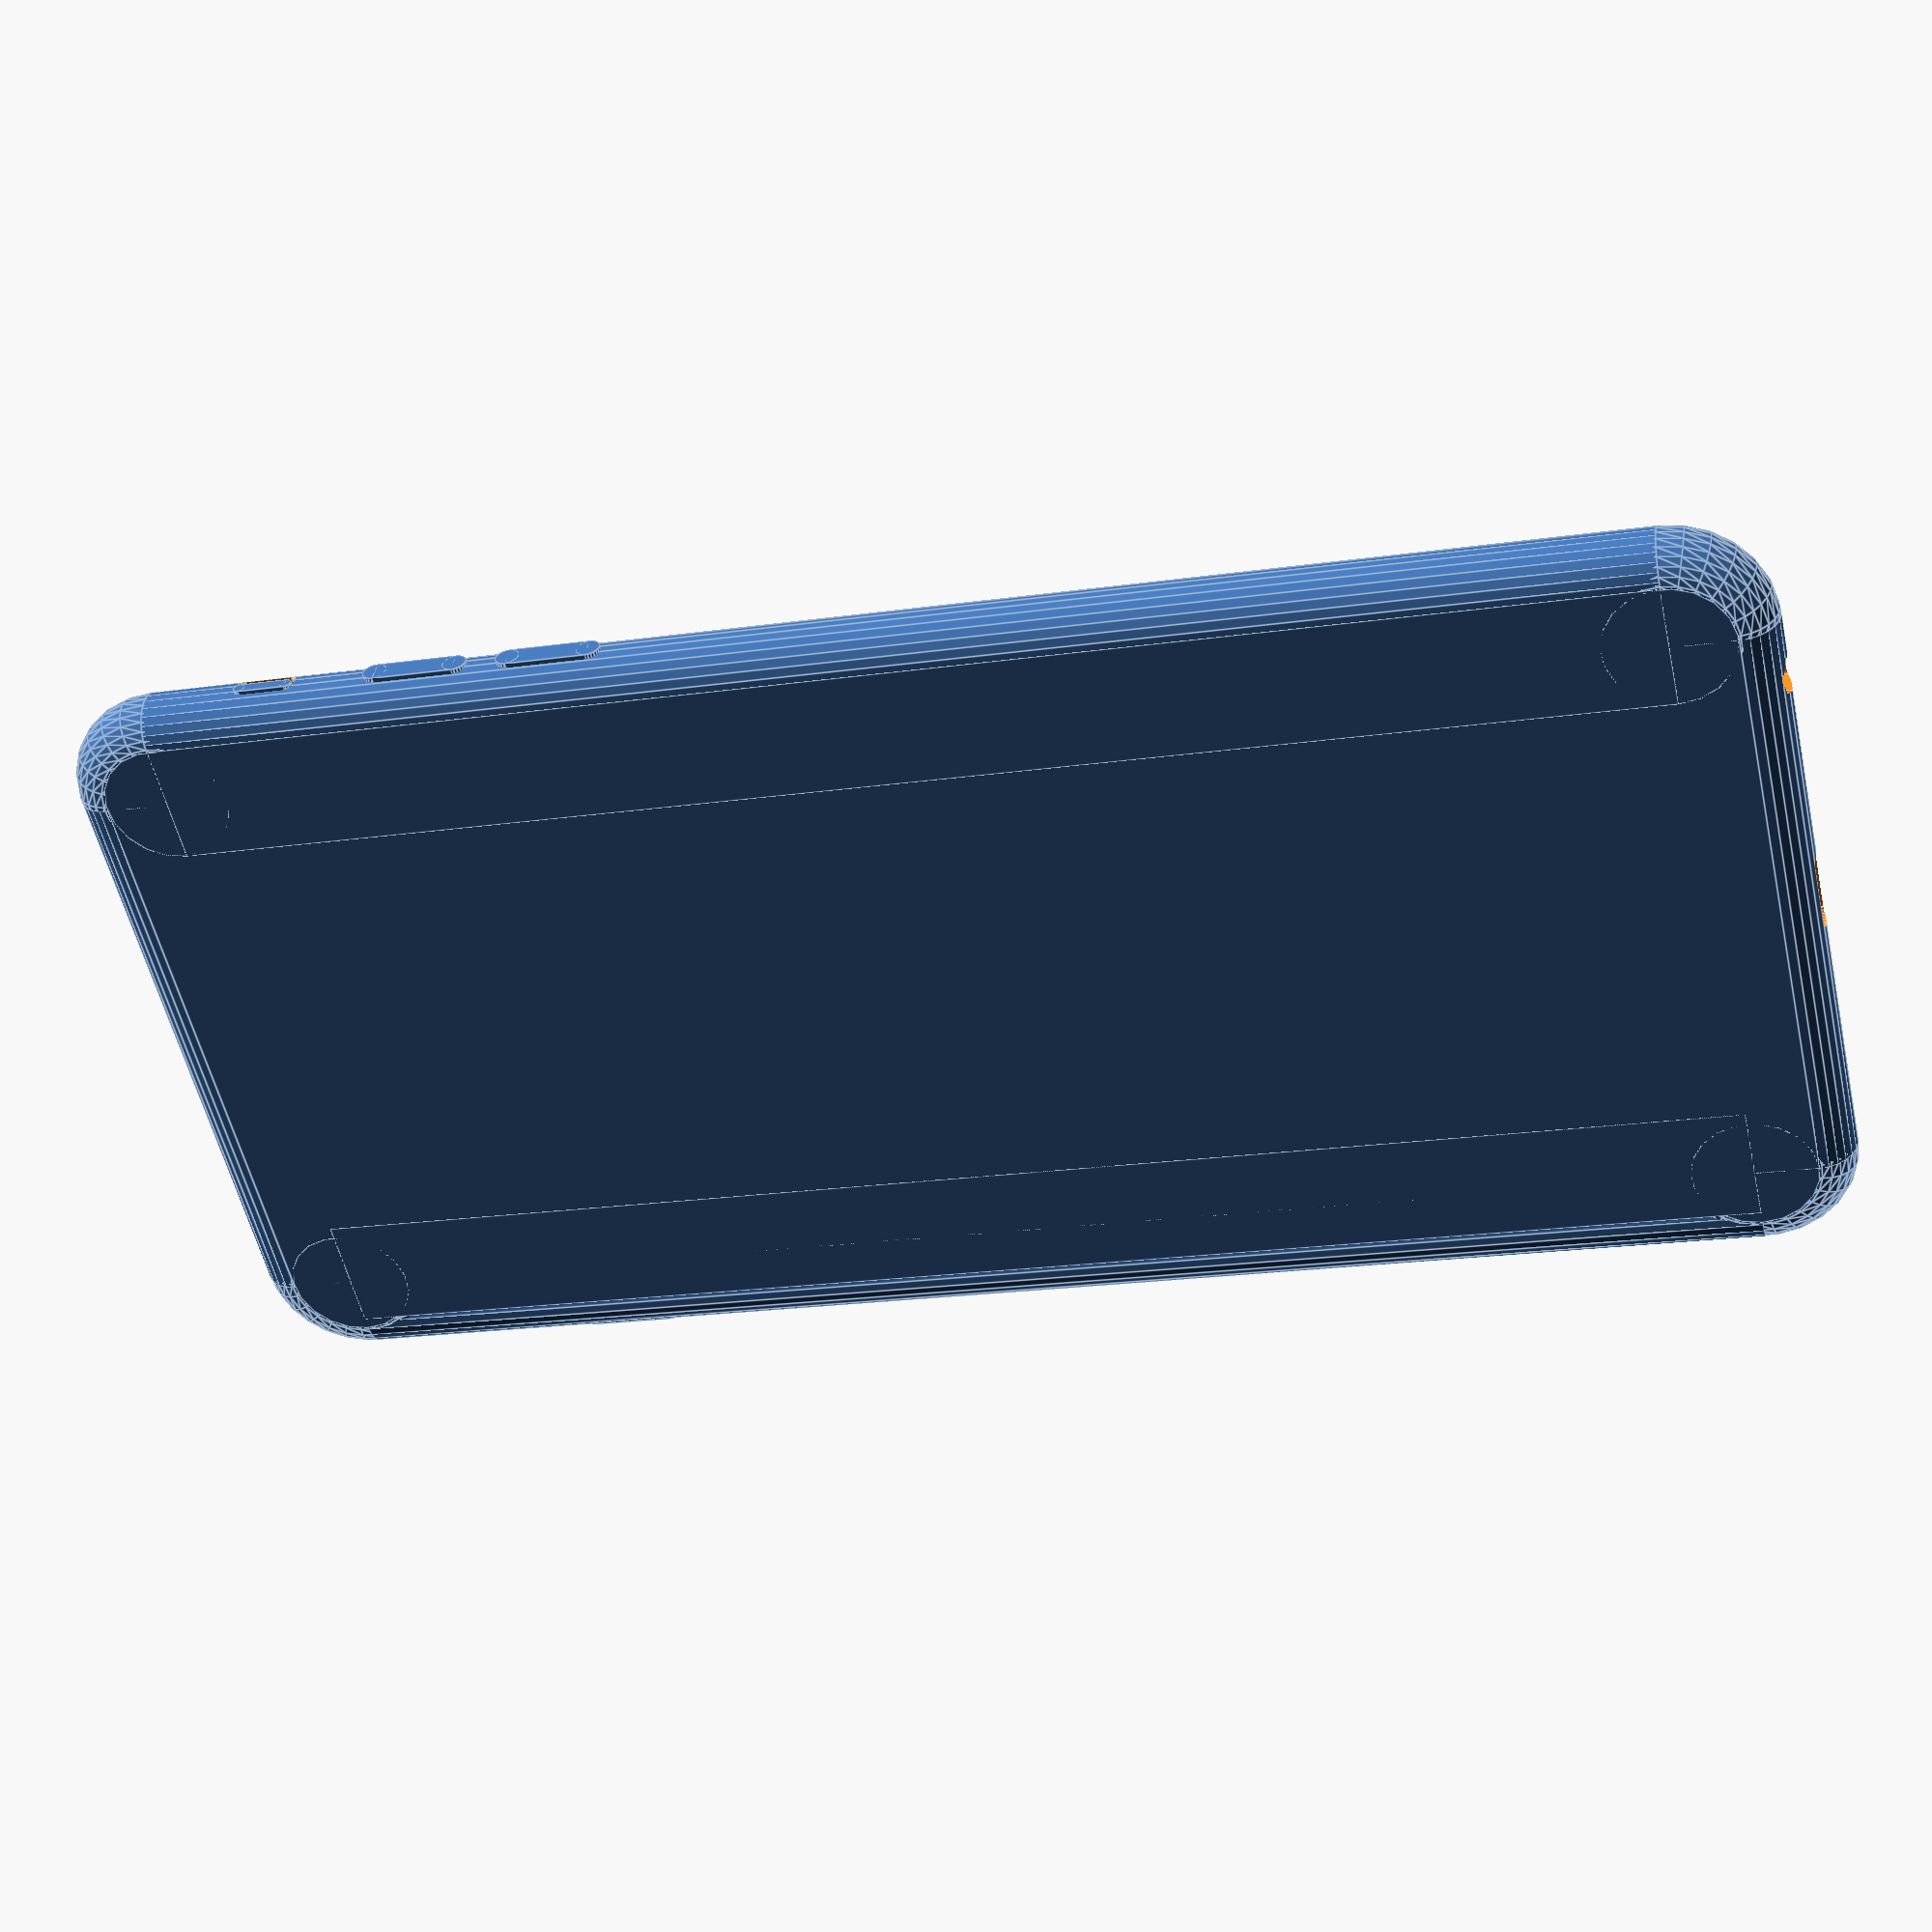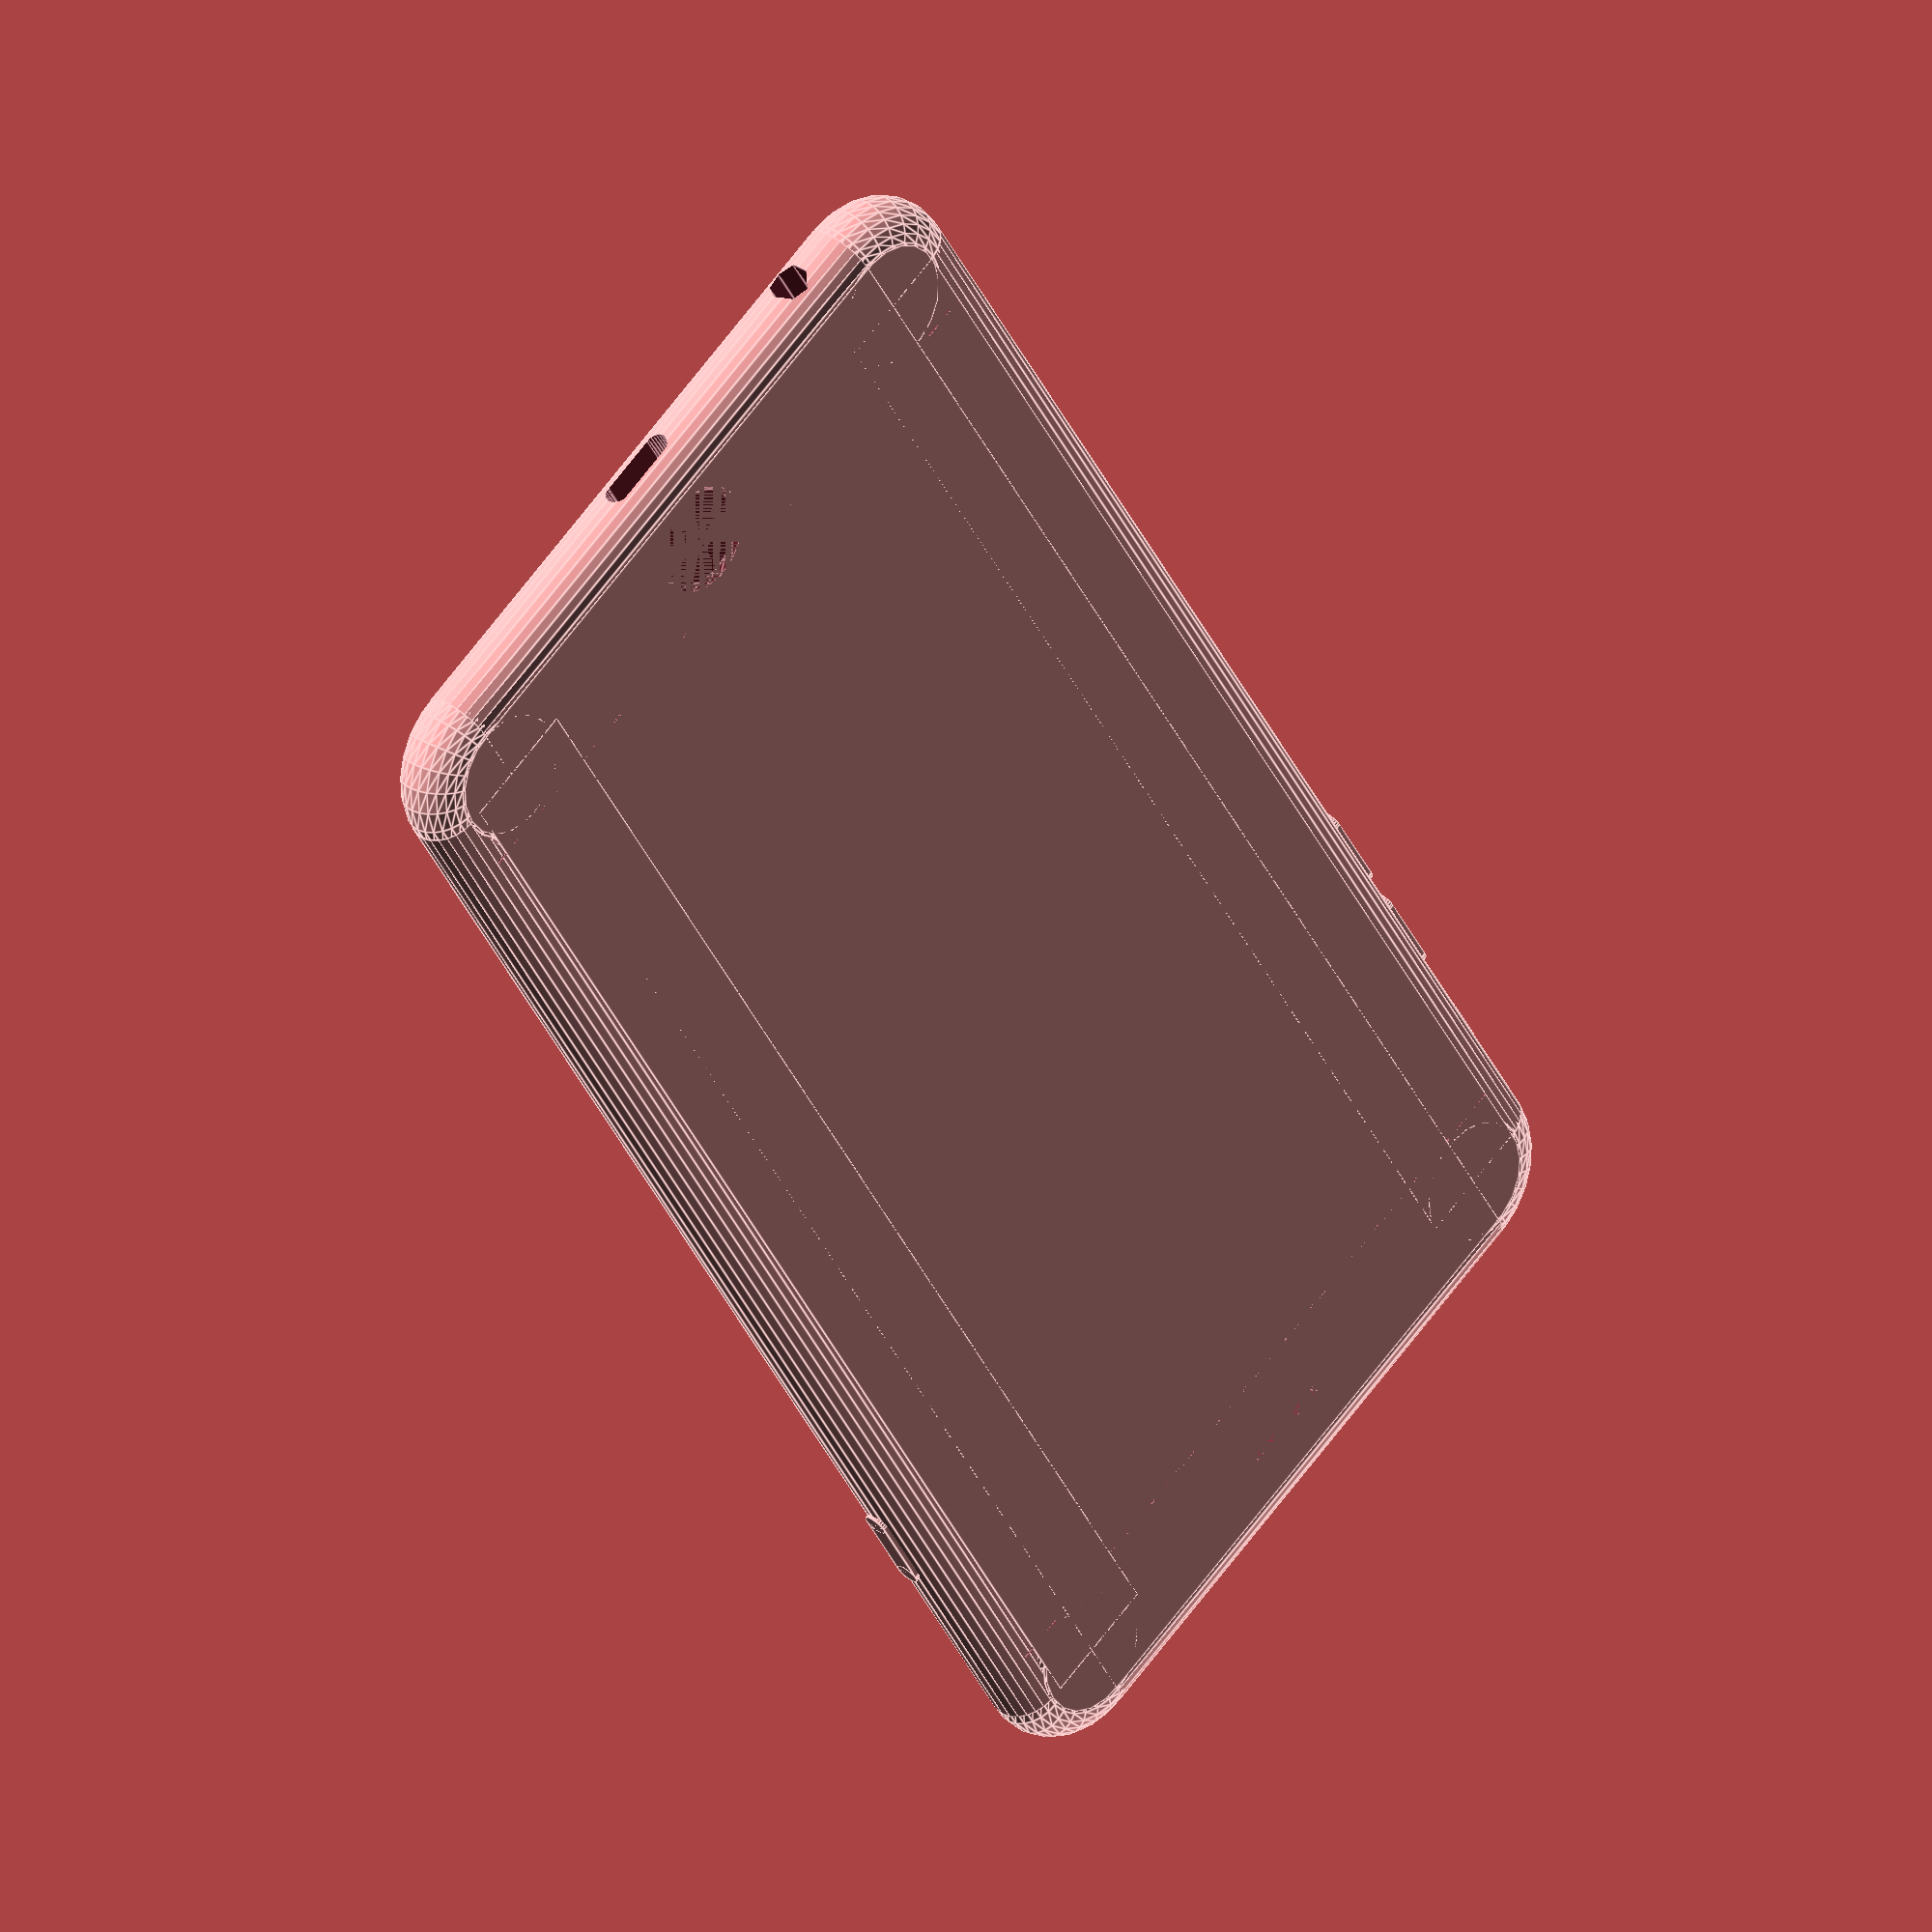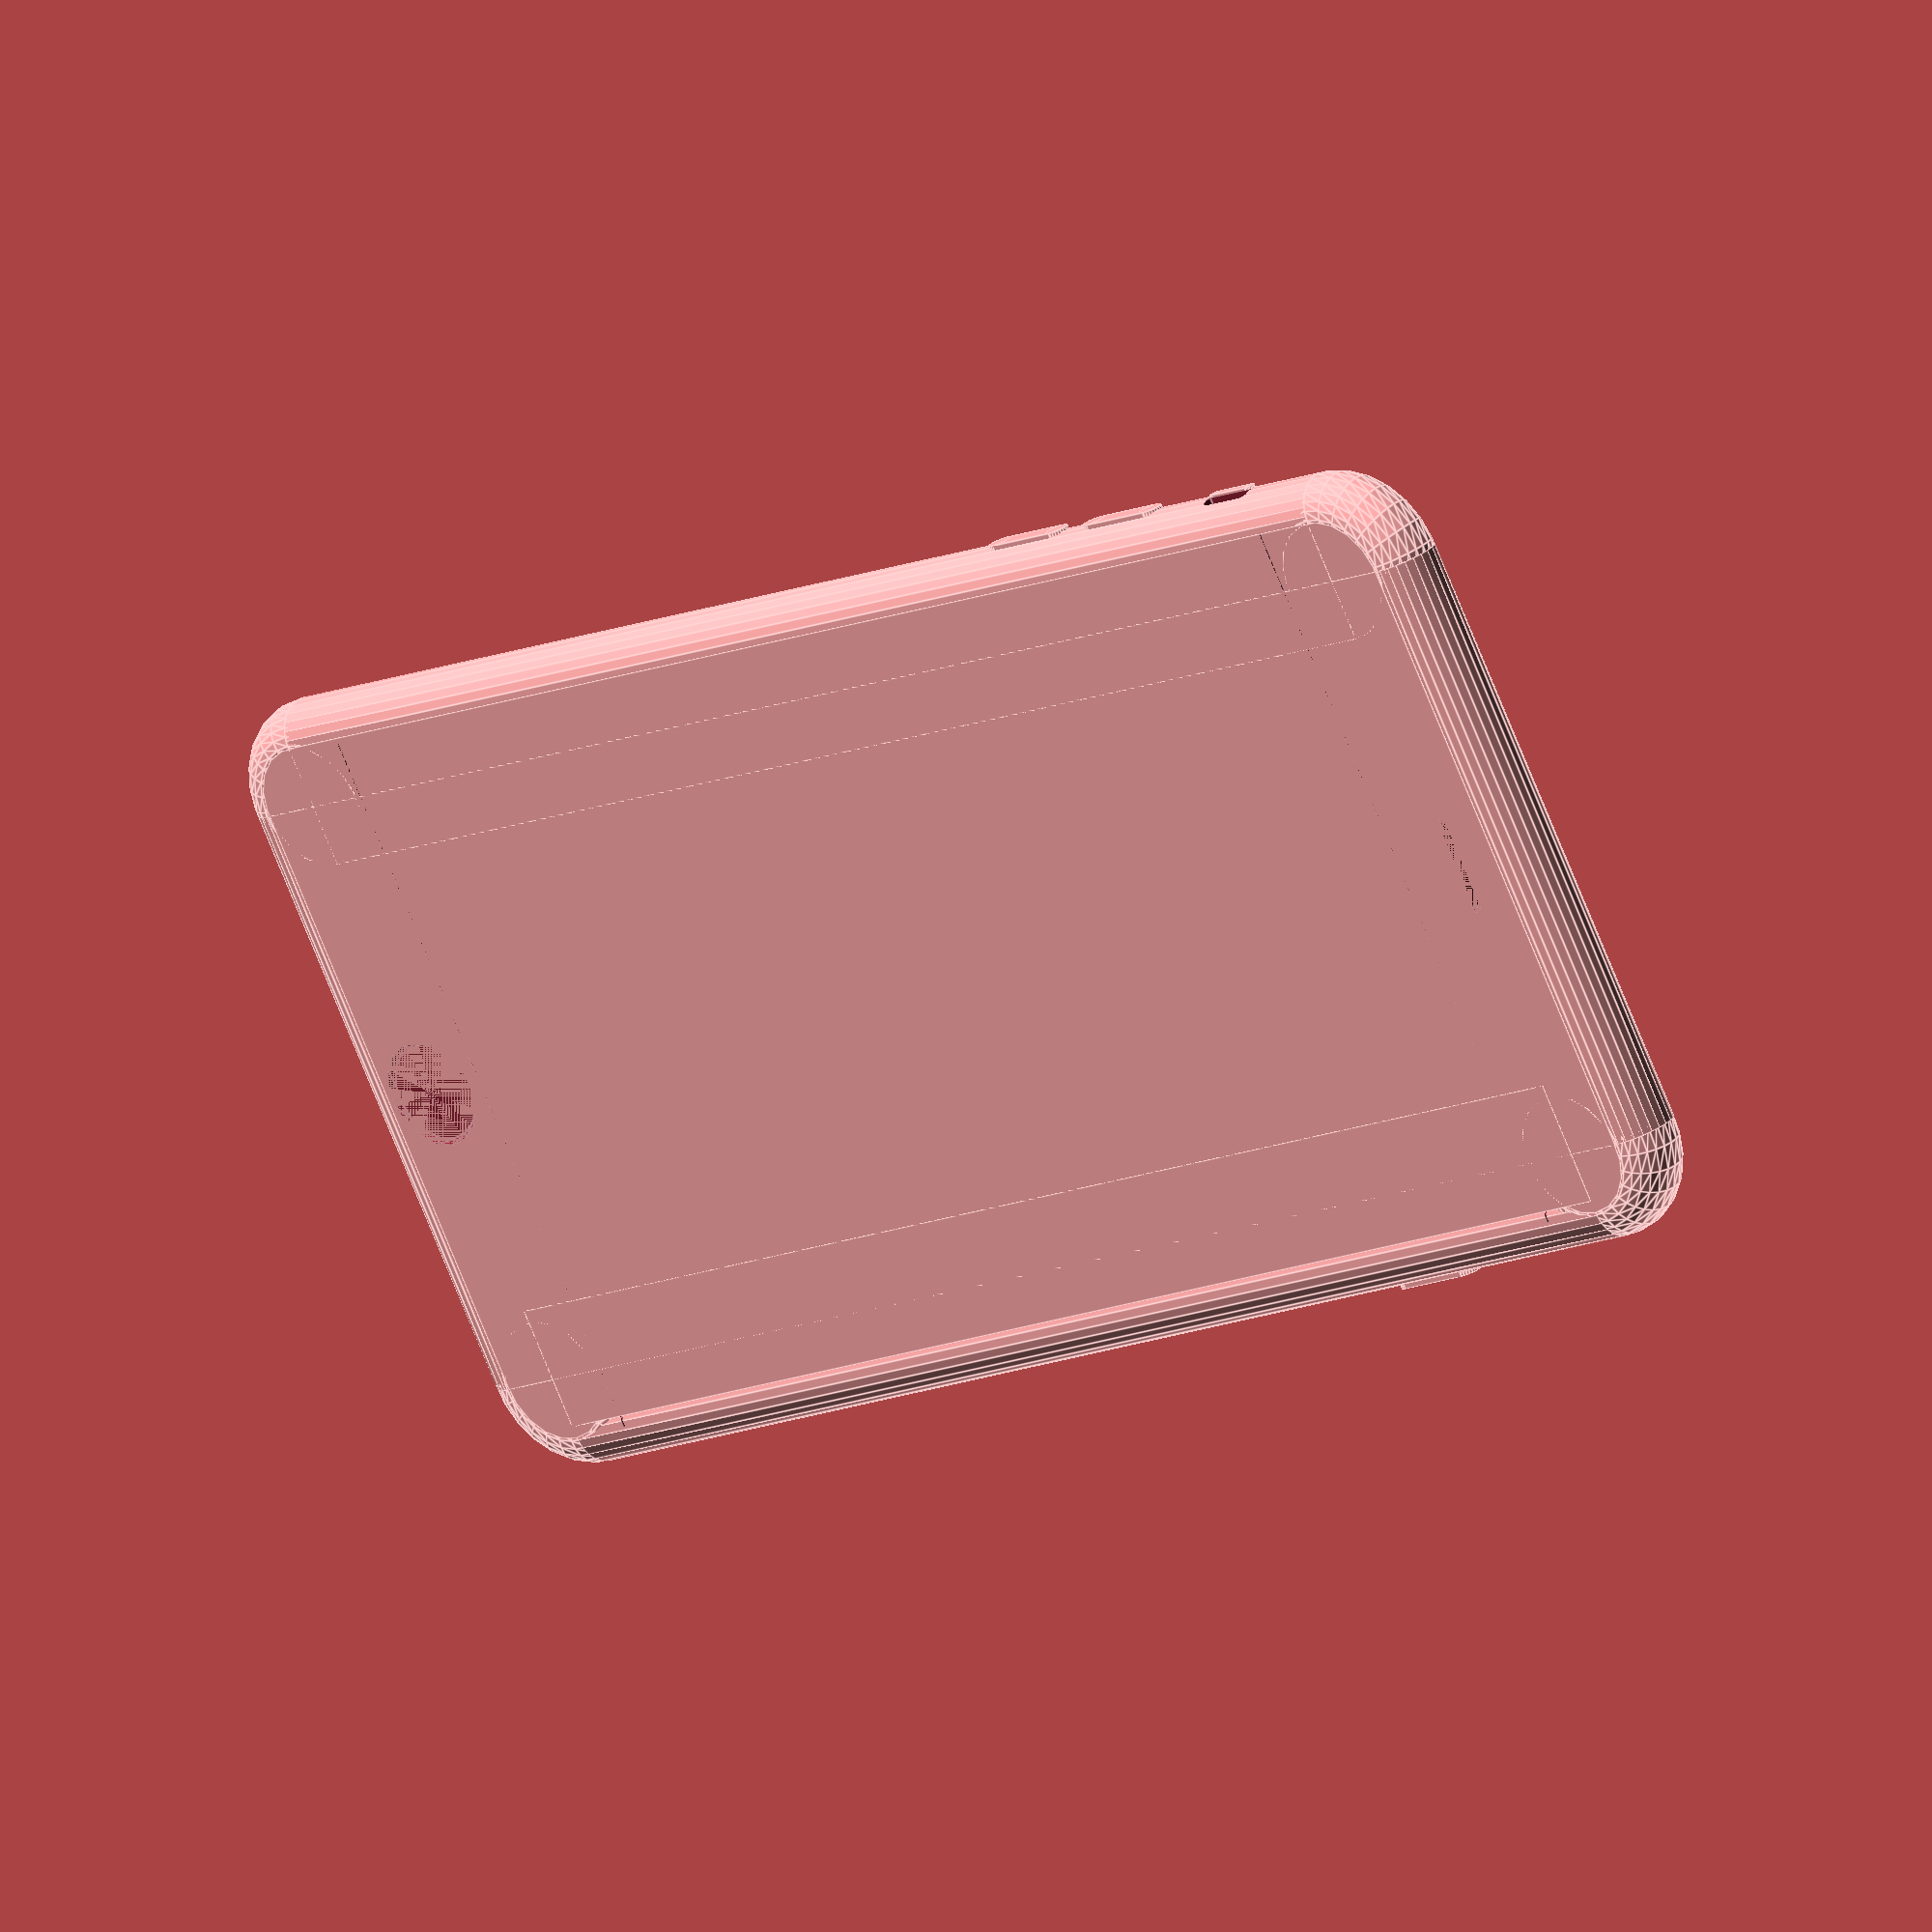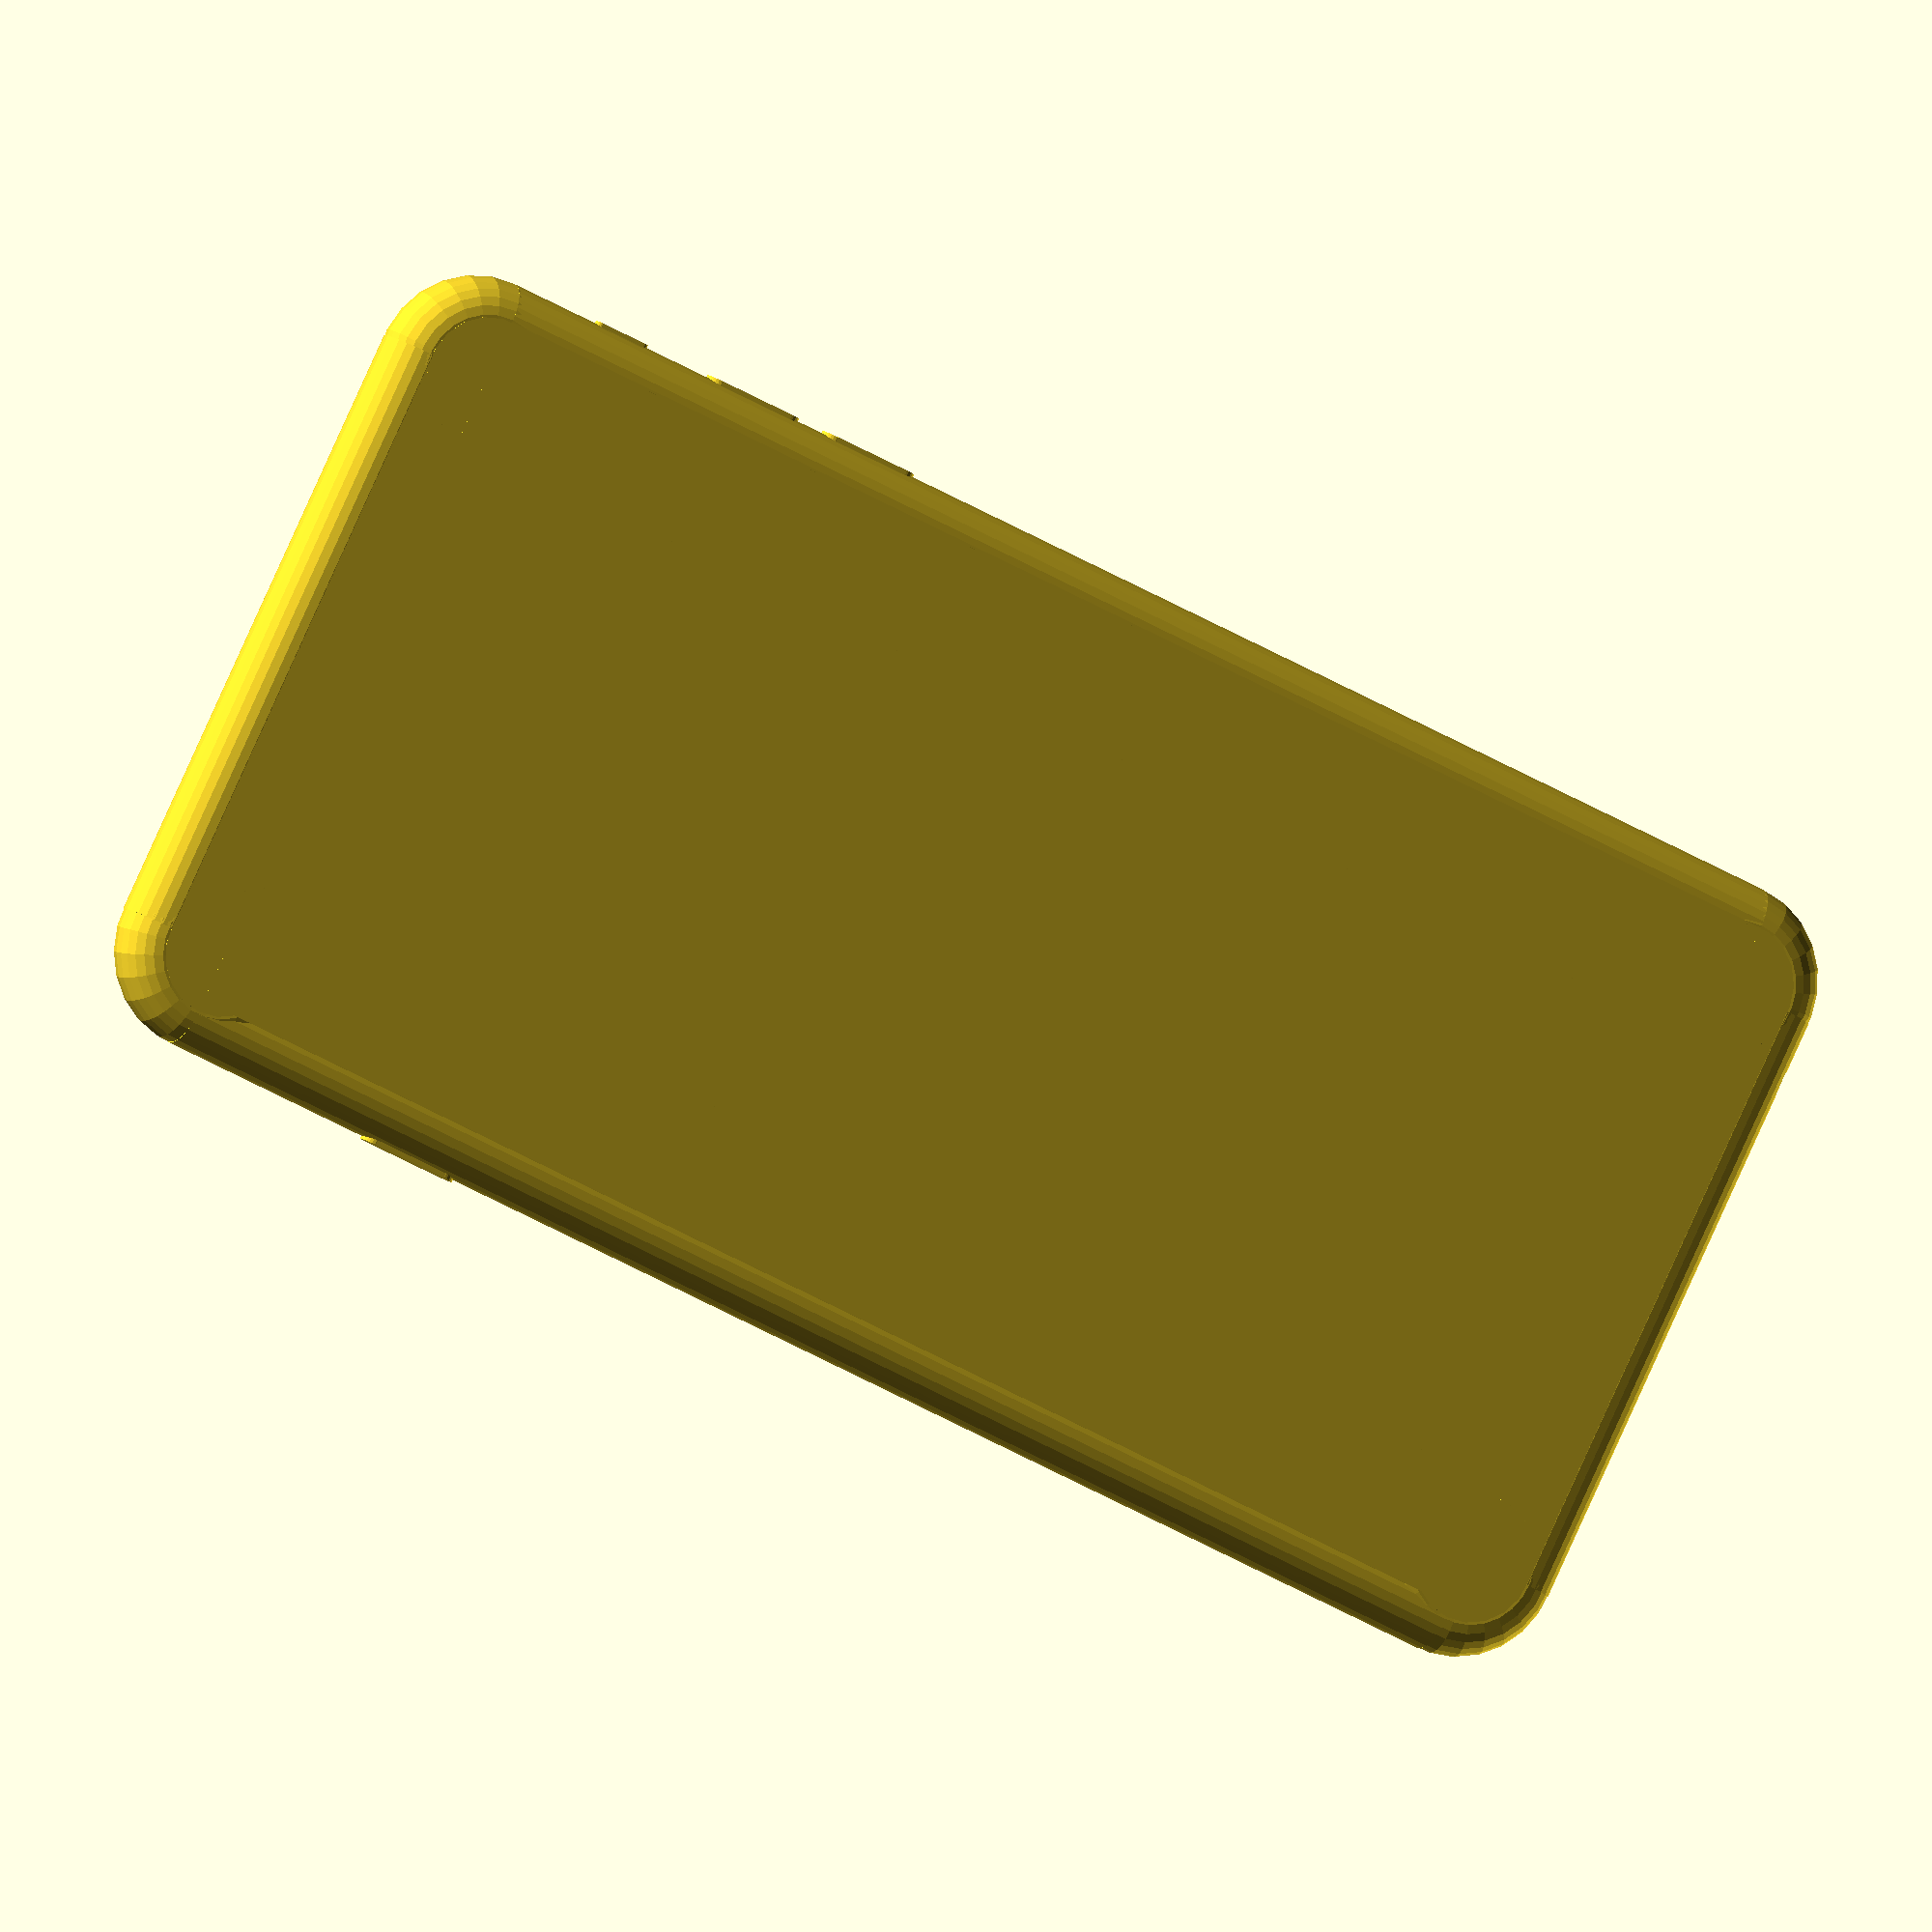
<openscad>
/*

iPhone 6 and 6 Plus Mockups

modeled by Mark Boszko
stationinthemetro.com
twitter.com/bobtiki

Built with variables, so dimensions can be easily adjusted.

http://www.thingiverse.com/thing:458102/
*/

/*
// iPhone 6
// working version from Mac Fan (Japanese Magazine) May 2014 leaked schematics
// iphone(66,137,7,9);
// adjusted to Apple specs: http://www.apple.com/iphone-6/specs/
iphone(67,138.1,6.9,9);

ear_speaker_width = 9.5;
ear_speaker_center_from_top = 9;
button_width = 2.3;
ringer_switch_height = 5.7;
ringer_switch_from_top = 17;
volume_height = 8.7;
volume_plus_from_top = 31;
volume_minus_from_top = 42;
sleep_wake_height = 10;
sleep_wake_from_top = 31;
home_button_diameter = 10.6;
home_button_center_from_bottom = 9;
home_button_depth = 0.5;
lightning_width = 8.3;
*/

// iPhone 6 Plus
// working version from Mac Fan (Japanese Magazine) May 2014 leaked schematics
//iphone(77,157,6.7,9.5);
// adjusted to Apple specs: http://www.apple.com/iphone-6/specs/
iphone(77.8, 158.1, 7.1, 9.5);

ear_speaker_width = 9.5;
ear_speaker_center_from_top = 9.5;
button_width = 2.3;
ringer_switch_height = 5.7;
ringer_switch_from_top = 18.4;
volume_height = 10;
volume_plus_from_top = 31;
volume_minus_from_top = 43.8;
sleep_wake_height = 10;
sleep_wake_from_top = 31;
home_button_diameter = 10.6;
home_button_center_from_bottom = 9.4;
home_button_depth = 0.5;
lightning_width = 8.3;




/*

iPhone module

all measurements in mm

width = width of the face of the phone
length = length of the face of the phone
height = thickness of the phone
radius = the radius of the four major corners

We are assuming, on an iPhone 6, that the curved edge of the phone is a
full semicircle with a diameter equal to the thickness of the phone.

*/

// 10 - very rough
// 25 - pretty good and still fast
// 100 - final output 
curve_quality = 25;
//curve_quality = 100;

module iphone(width,length,height,radius)
{
	difference()
	{
		union()
		{
			shell(width,length,height,radius);
			// Ringer Switch
			translate([-0.25, length - ringer_switch_from_top - ringer_switch_height, (height / 2 - button_width / 4 - button_width / 8)]) rotate([90, 0, 90]) capsule(ringer_switch_height, button_width / 2, 1);
			// Volume +
			translate([-0.25, length - volume_plus_from_top - volume_height, (height / 2 - button_width / 2)]) rotate([90, 0, 90]) capsule(volume_height, button_width, 1);
			// Volume -
			translate([-0.25, length - volume_minus_from_top - volume_height, (height / 2 - button_width / 2)]) rotate([90, 0, 90]) capsule(volume_height, button_width, 1);
			// Sleep/Wake
			translate([width - 0.75, length - sleep_wake_from_top - sleep_wake_height, (height / 2 - button_width / 2)]) rotate([90, 0, 90]) capsule(sleep_wake_height, button_width, 1);
		}
		union()
		{
			// Ear Speaker
			translate([width / 2 - ear_speaker_width / 2, length - ear_speaker_center_from_top + 0.5, height - 2]) capsule(ear_speaker_width, 1, 2);
			// Ringer Switch divot
			translate([0, length - ringer_switch_from_top - ringer_switch_height, (height / 2 + button_width / 4 - button_width / 8)]) rotate([90, 0, 90]) capsule(ringer_switch_height, button_width / 2, 1);
			translate([0, length - ringer_switch_from_top - ringer_switch_height, height / 2]) rotate([90, 0, 90]) cube([ringer_switch_height, button_width / 2, 1]);
			// Home Button
			translate([width / 2, home_button_center_from_bottom, height - home_button_depth]) cylinder(h = home_button_depth, d1 = home_button_diameter * 0.9, d2 = home_button_diameter);
			// Screen
			// Bottom Edge
			translate([height / 2, home_button_diameter * 1.5, height - 0.25]) cube([width - height, 0.25, 0.25]);
			// Top Edge
			translate([height / 2, length - 0.25 - home_button_diameter * 1.5, height - 0.25]) cube([width - height, 0.25, 0.25]);
			// Lightning Jack
			translate([width / 2 - lightning_width / 2, 5, height / 2 - button_width / 2]) rotate([90, 0, 0]) capsule(lightning_width, button_width, 5);
			// Headphone Jack
			translate([width / 5, 0, height / 2]) rotate([270, 0, 0]) cylinder(h = 17, d = 4);
		}
	}
}

module corner_disc(height, radius)
{
	union()
	{
		rotate_extrude(convexity = 10, $fn = curve_quality)
		translate([(radius - height / 2), height / 2, 0])
		circle(r = height/2, $fn = curve_quality);
		cylinder(h = height, r = radius - height / 2);
	}
}

module short_edge(width, height, radius)
{
	translate([0, height / 2, height / 2]) rotate([0,90,0]) cylinder(h = (width - radius * 2), r = height / 2, $fn = curve_quality);
}

module long_edge(length, height, radius)
{
	translate([height/2, 0, height / 2]) rotate([270,0,0]) cylinder(h = (length - radius * 2), r = height / 2, $fn = curve_quality);
}

module shell(width,length,height,radius)
{
	union()
	{
		// The four corner radii
		translate([radius, radius,0]) corner_disc(height, radius);
		translate([width - radius, radius,0]) corner_disc(height, radius);
		translate([radius, length - radius,0]) corner_disc(height, radius);
		translate([width - radius, length - radius,0]) corner_disc(height, radius);
		// body center
		translate([radius, height / 2, 0]) cube([width - radius * 2, length - height, height]);
		translate([radius, 0, 0]) short_edge(width, height, radius);
		translate([radius, length - height, 0]) short_edge(width, height, radius);
		// body sides
		// left
		translate([height / 2, radius, 0]) cube([radius * 2 - height, length - radius * 2, height]);
		translate([0, radius, 0]) long_edge(length, height, radius);
		// right
		translate([width - radius - height, radius, 0]) cube([radius * 2 - height, length - radius * 2, height]);
		translate([width - height, radius, 0]) long_edge(length, height, radius);
	}
}

module capsule(width, height, depth)
{
	union()
	{
		// hole
		translate([height / 2, 0, 0]) cube([width - height, height, depth]);
		translate([height / 2, height / 2, 0]) cylinder(h = depth, r = height/2, $fn = curve_quality);
		translate([width - height / 2, height / 2, 0]) cylinder(h = depth, r = height/2, $fn = curve_quality);
	}
}

</openscad>
<views>
elev=322.3 azim=102.7 roll=188.2 proj=p view=edges
elev=333.6 azim=147.3 roll=316.1 proj=o view=edges
elev=330.2 azim=60.9 roll=38.6 proj=o view=edges
elev=353.8 azim=63.7 roll=158.9 proj=o view=solid
</views>
